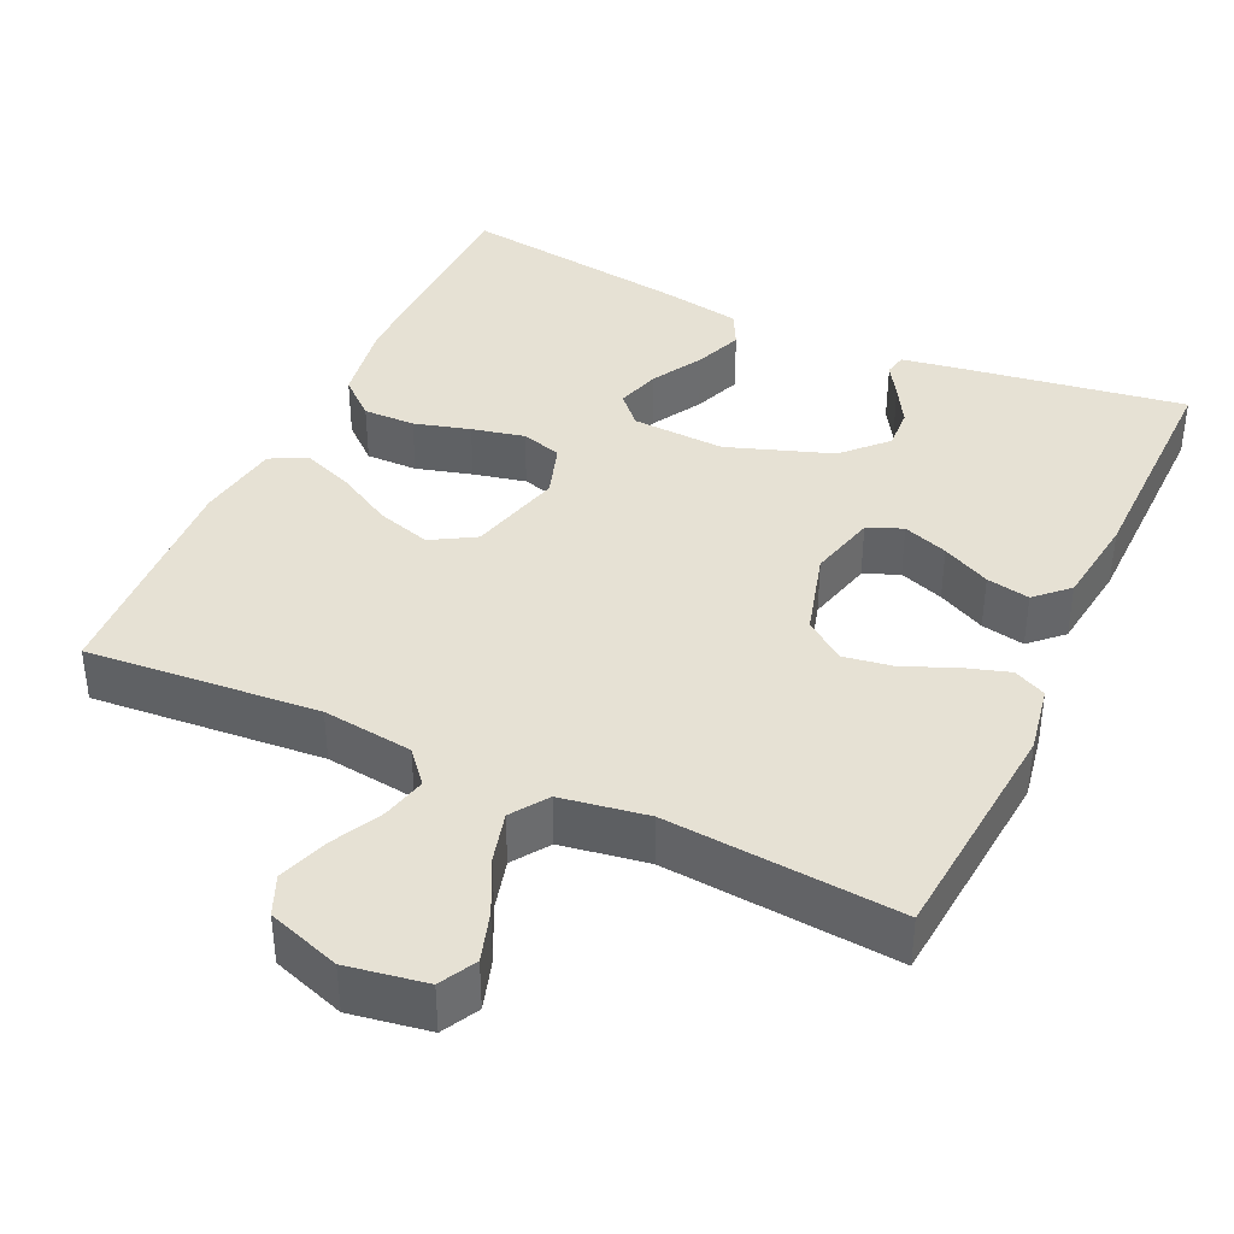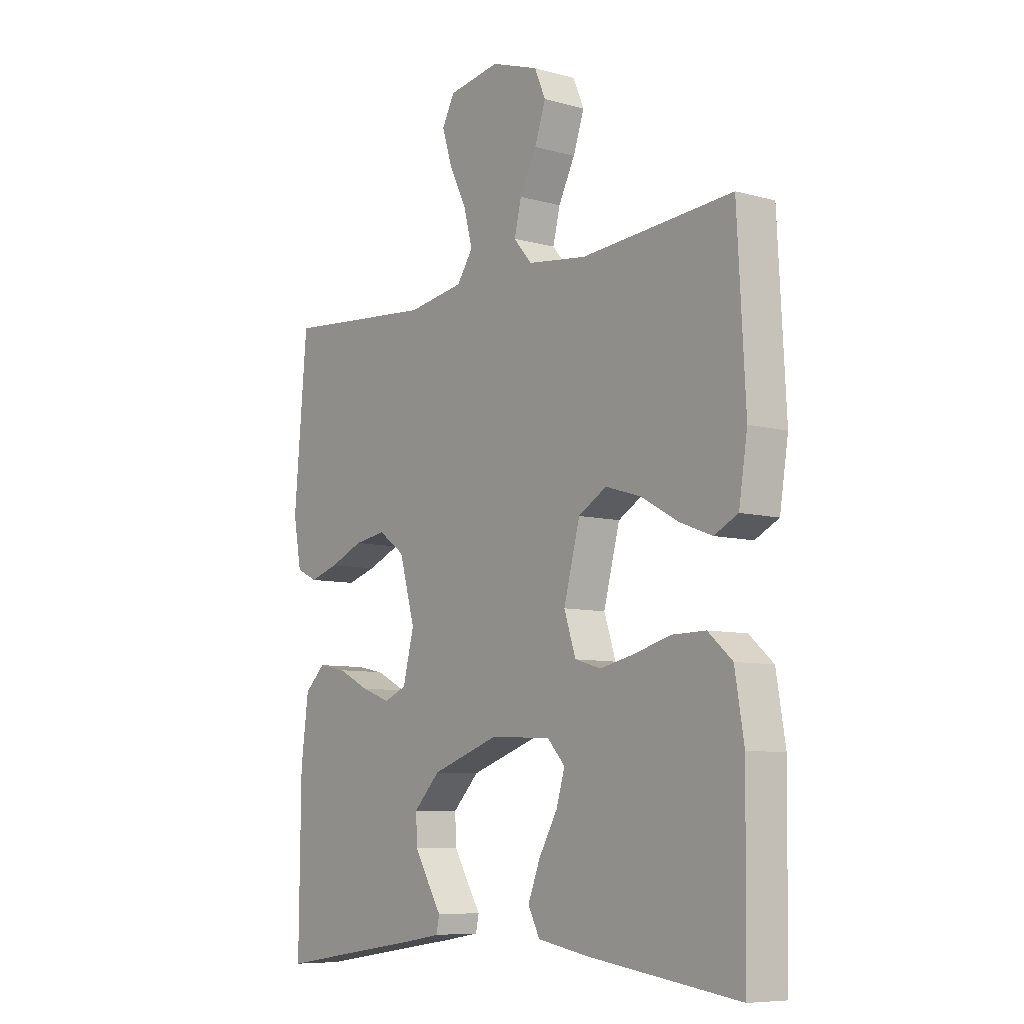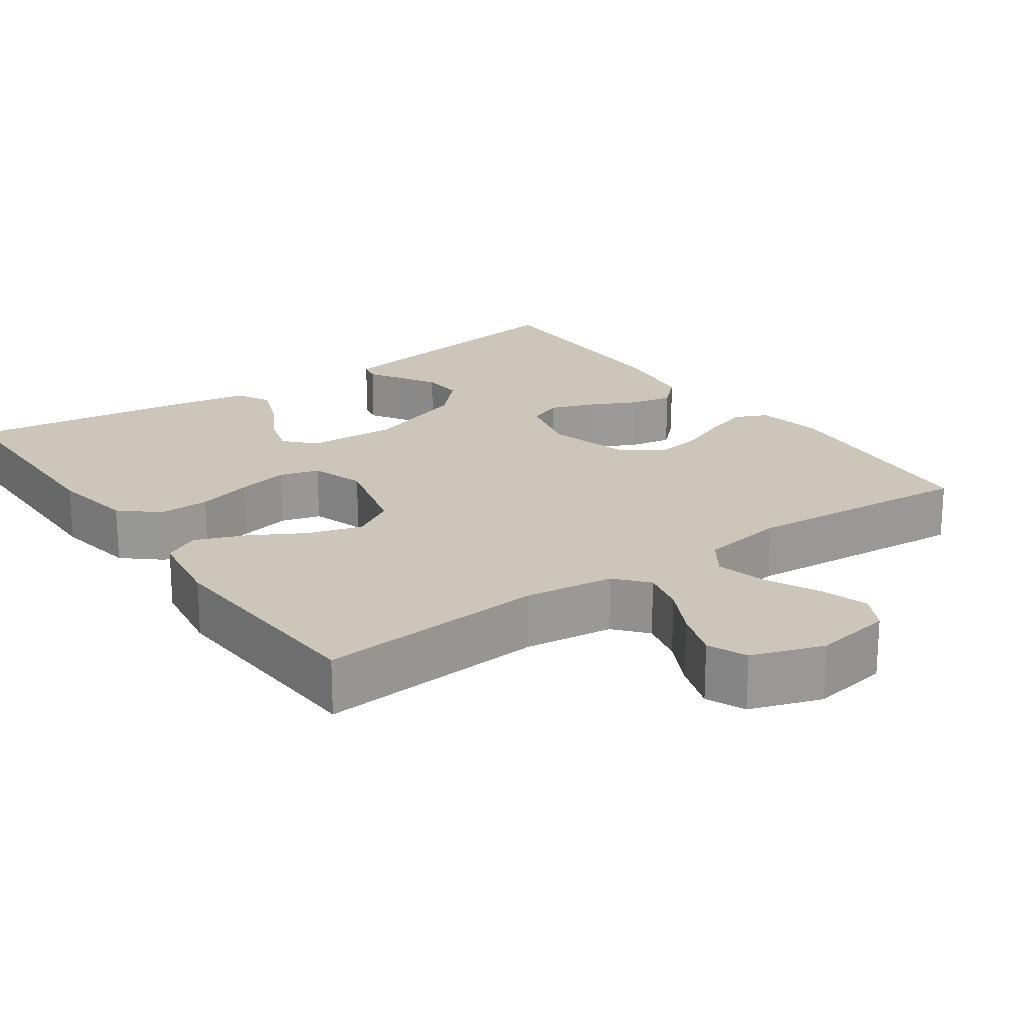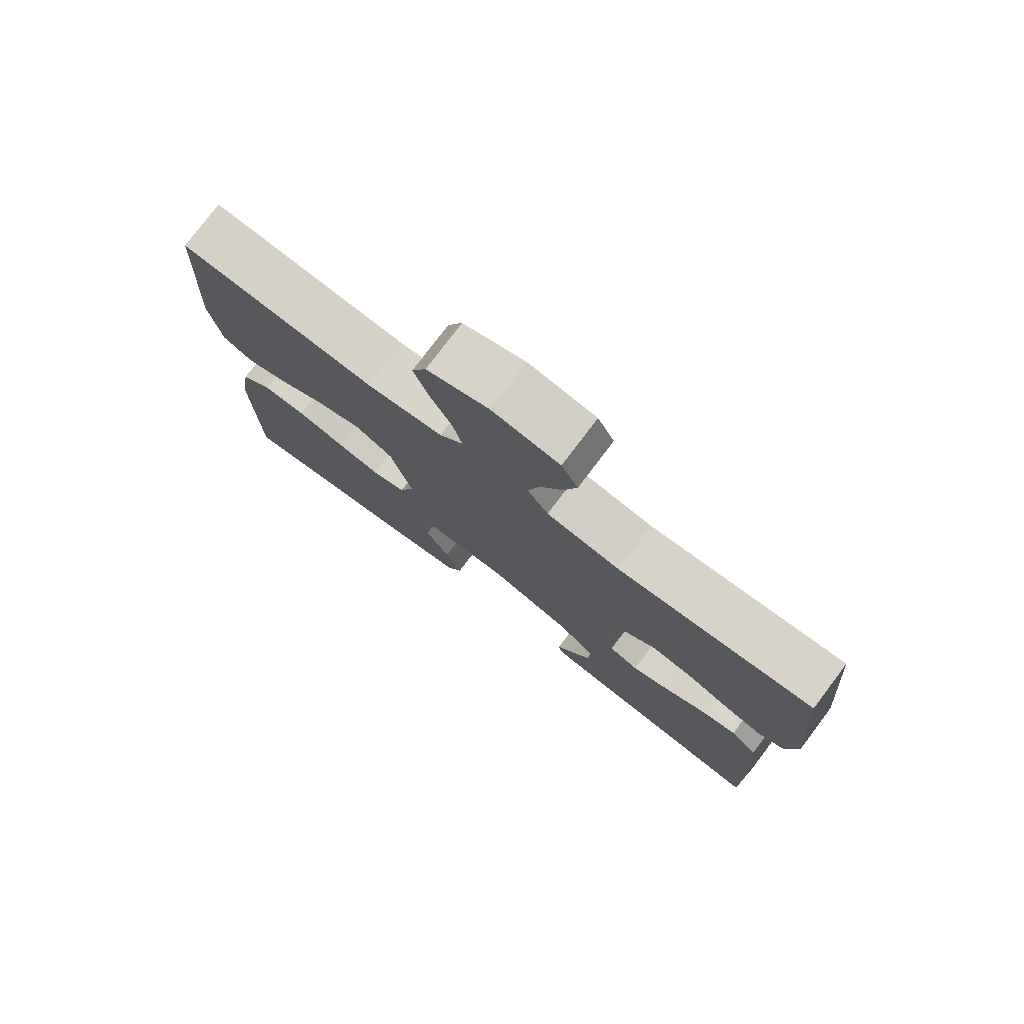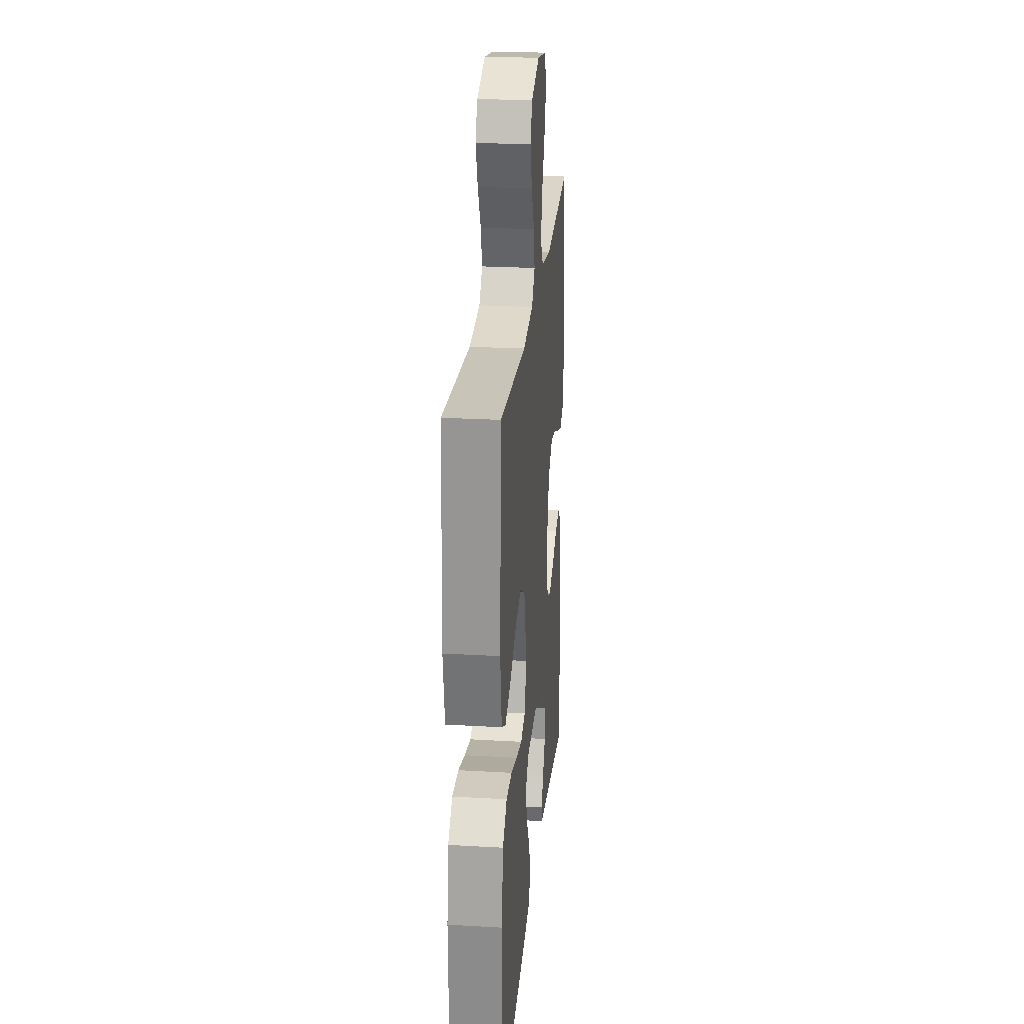
<metadata>
{"format":"obj","ext":"obj","renderer":"f3d","projection":"perspective","resolution":1024,"background":"white","views":[{"elev":39.2,"azim":24.9,"up":"+Y"},{"elev":-7.9,"azim":-127.6,"up":"+Z"},{"elev":20.9,"azim":-35.3,"up":"+Y"},{"elev":77.5,"azim":37.1,"up":"+Z"},{"elev":24.6,"azim":-84.6,"up":"+Z"}]}
</metadata>
<code>
v 0.5 0.07 -0.5
v 0.2 0.07 -0.454
v 0.135 0.07 -0.443
v 0.129 0.07 -0.414
v 0.155 0.07 -0.372
v 0.184 0.07 -0.322
v 0.187 0.07 -0.268
v 0.135 0.07 -0.214
v 0 0.07 -0.167
v -0.12 0.07 -0.173
v -0.155 0.07 -0.211
v -0.138 0.07 -0.268
v -0.101 0.07 -0.333
v -0.077 0.07 -0.395
v -0.1 0.07 -0.44
v -0.2 0.07 -0.458
v -0.5 0.07 -0.5
v -0.504 0.07 -0.2
v -0.486 0.07 -0.091
v -0.438 0.07 -0.049
v -0.371 0.07 -0.05
v -0.299 0.07 -0.07
v -0.231 0.07 -0.085
v -0.179 0.07 -0.07
v -0.156 0.07 0
v -0.188 0.07 0.122
v -0.244 0.07 0.155
v -0.314 0.07 0.134
v -0.387 0.07 0.093
v -0.452 0.07 0.068
v -0.499 0.07 0.092
v -0.516 0.07 0.2
v -0.5 0.07 0.5
v -0.2 0.07 0.476
v -0.083 0.07 0.491
v -0.047 0.07 0.533
v -0.061 0.07 0.591
v -0.094 0.07 0.656
v -0.116 0.07 0.72
v -0.094 0.07 0.771
v 0 0.07 0.803
v 0.102 0.07 0.786
v 0.127 0.07 0.739
v 0.107 0.07 0.675
v 0.073 0.07 0.605
v 0.056 0.07 0.54
v 0.088 0.07 0.493
v 0.2 0.07 0.475
v 0.5 0.07 0.5
v 0.526 0.07 0.2
v 0.51 0.07 0.112
v 0.468 0.07 0.092
v 0.41 0.07 0.11
v 0.344 0.07 0.138
v 0.281 0.07 0.148
v 0.229 0.07 0.111
v 0.198 0.07 0
v 0.22 0.07 -0.087
v 0.265 0.07 -0.106
v 0.323 0.07 -0.085
v 0.385 0.07 -0.054
v 0.441 0.07 -0.043
v 0.482 0.07 -0.082
v 0.497 0.07 -0.2
v 0.5 0 -0.5
v 0.2 0 -0.454
v 0.135 0 -0.443
v 0.129 0 -0.414
v 0.155 0 -0.372
v 0.184 0 -0.322
v 0.187 0 -0.268
v 0.135 0 -0.214
v 0 0 -0.167
v -0.12 0 -0.173
v -0.155 0 -0.211
v -0.138 0 -0.268
v -0.101 0 -0.333
v -0.077 0 -0.395
v -0.1 0 -0.44
v -0.2 0 -0.458
v -0.5 0 -0.5
v -0.504 0 -0.2
v -0.486 0 -0.091
v -0.438 0 -0.049
v -0.371 0 -0.05
v -0.299 0 -0.07
v -0.231 0 -0.085
v -0.179 0 -0.07
v -0.156 0 0
v -0.188 0 0.122
v -0.244 0 0.155
v -0.314 0 0.134
v -0.387 0 0.093
v -0.452 0 0.068
v -0.499 0 0.092
v -0.516 0 0.2
v -0.5 0 0.5
v -0.2 0 0.476
v -0.083 0 0.491
v -0.047 0 0.533
v -0.061 0 0.591
v -0.094 0 0.656
v -0.116 0 0.72
v -0.094 0 0.771
v 0 0 0.803
v 0.102 0 0.786
v 0.127 0 0.739
v 0.107 0 0.675
v 0.073 0 0.605
v 0.056 0 0.54
v 0.088 0 0.493
v 0.2 0 0.475
v 0.5 0 0.5
v 0.526 0 0.2
v 0.51 0 0.112
v 0.468 0 0.092
v 0.41 0 0.11
v 0.344 0 0.138
v 0.281 0 0.148
v 0.229 0 0.111
v 0.198 0 0
v 0.22 0 -0.087
v 0.265 0 -0.106
v 0.323 0 -0.085
v 0.385 0 -0.054
v 0.441 0 -0.043
v 0.482 0 -0.082
v 0.497 0 -0.2
f 60 61 62 63
f 59 60 63 64
f 51 52 53 54
f 51 54 55
f 48 49 50 51
f 47 48 51 55
f 46 47 55 56
f 42 43 44 45
f 42 45 46
f 41 42 46
f 40 41 46
f 37 38 39 40
f 36 37 40 46
f 35 36 46 56
f 31 32 33 34
f 28 29 30 31
f 27 28 31 34
f 26 27 34 35
f 19 20 21 22
f 19 22 23
f 18 19 23
f 17 18 23 24
f 12 13 14 15
f 11 12 15 16
f 2 3 4 5
f 2 5 6
f 59 64 1 2
f 58 59 2 6
f 26 35 56 57
f 25 26 57 58
f 24 25 58
f 11 16 17 24
f 10 11 24
f 9 10 24 58
f 8 9 58
f 7 8 58
f 6 7 58
f 127 126 125 124
f 128 127 124 123
f 118 117 116 115
f 119 118 115
f 115 114 113 112
f 119 115 112 111
f 120 119 111 110
f 109 108 107 106
f 110 109 106
f 110 106 105
f 110 105 104
f 104 103 102 101
f 110 104 101 100
f 120 110 100 99
f 98 97 96 95
f 95 94 93 92
f 98 95 92 91
f 99 98 91 90
f 86 85 84 83
f 87 86 83
f 87 83 82
f 88 87 82 81
f 79 78 77 76
f 80 79 76 75
f 69 68 67 66
f 70 69 66
f 66 65 128 123
f 70 66 123 122
f 121 120 99 90
f 122 121 90 89
f 122 89 88
f 88 81 80 75
f 88 75 74
f 122 88 74 73
f 122 73 72
f 122 72 71
f 122 71 70
f 1 65 66 2
f 2 66 67 3
f 3 67 68 4
f 4 68 69 5
f 5 69 70 6
f 6 70 71 7
f 7 71 72 8
f 8 72 73 9
f 9 73 74 10
f 10 74 75 11
f 11 75 76 12
f 12 76 77 13
f 13 77 78 14
f 14 78 79 15
f 15 79 80 16
f 16 80 81 17
f 17 81 82 18
f 18 82 83 19
f 19 83 84 20
f 20 84 85 21
f 21 85 86 22
f 22 86 87 23
f 23 87 88 24
f 24 88 89 25
f 25 89 90 26
f 26 90 91 27
f 27 91 92 28
f 28 92 93 29
f 29 93 94 30
f 30 94 95 31
f 31 95 96 32
f 32 96 97 33
f 33 97 98 34
f 34 98 99 35
f 35 99 100 36
f 36 100 101 37
f 37 101 102 38
f 38 102 103 39
f 39 103 104 40
f 40 104 105 41
f 41 105 106 42
f 42 106 107 43
f 43 107 108 44
f 44 108 109 45
f 45 109 110 46
f 46 110 111 47
f 47 111 112 48
f 48 112 113 49
f 49 113 114 50
f 50 114 115 51
f 51 115 116 52
f 52 116 117 53
f 53 117 118 54
f 54 118 119 55
f 55 119 120 56
f 56 120 121 57
f 57 121 122 58
f 58 122 123 59
f 59 123 124 60
f 60 124 125 61
f 61 125 126 62
f 62 126 127 63
f 63 127 128 64
f 64 128 65 1

</code>
